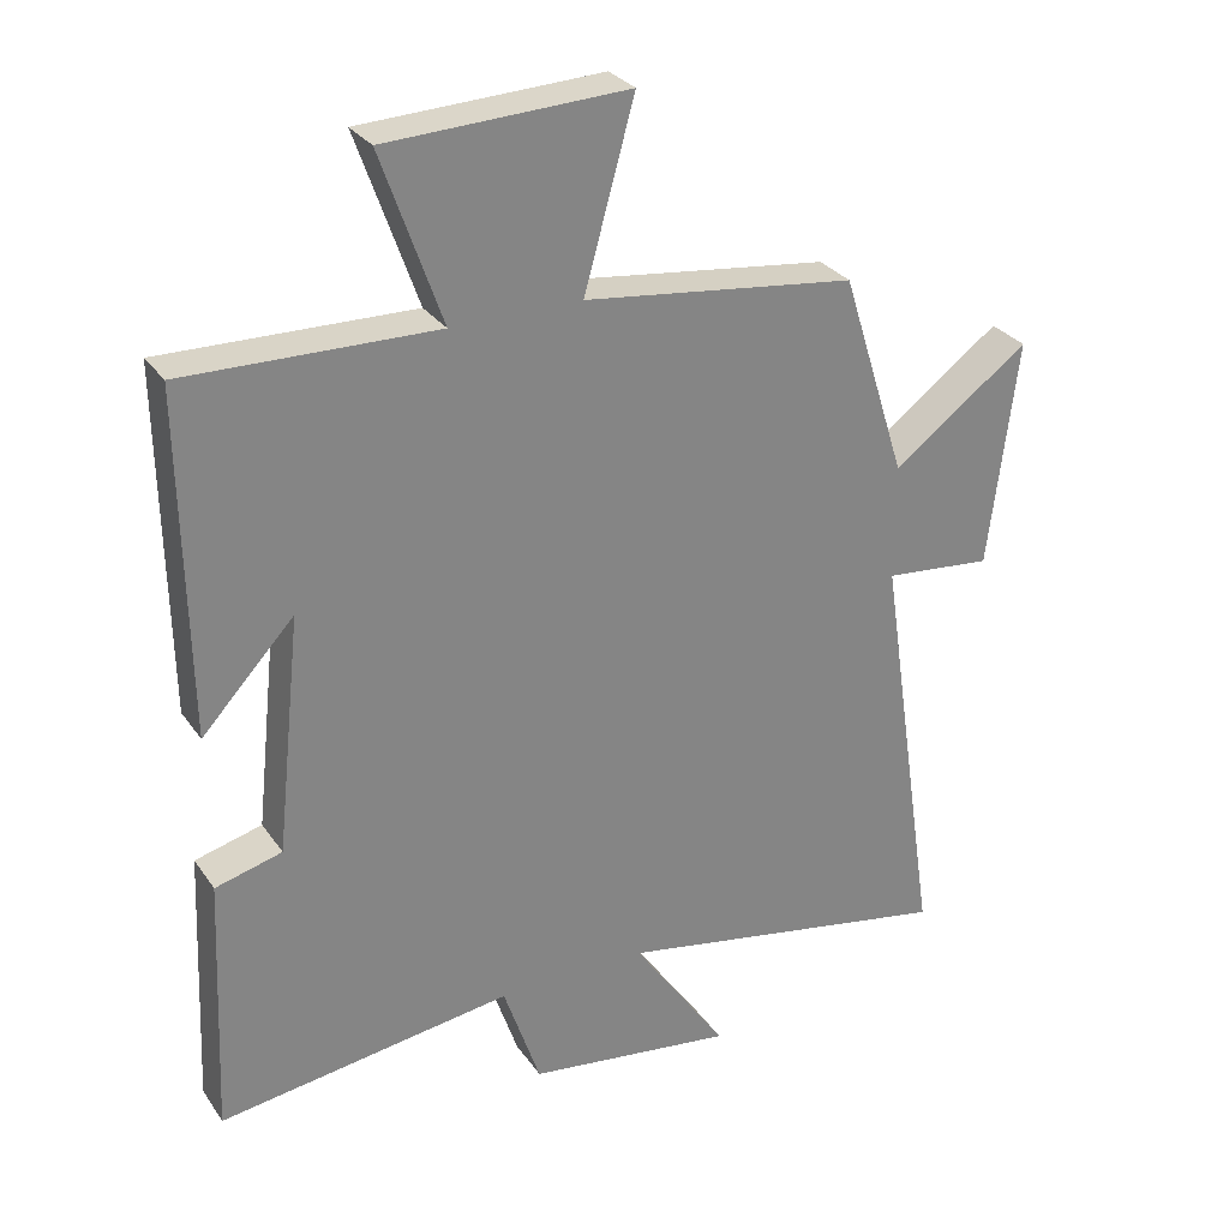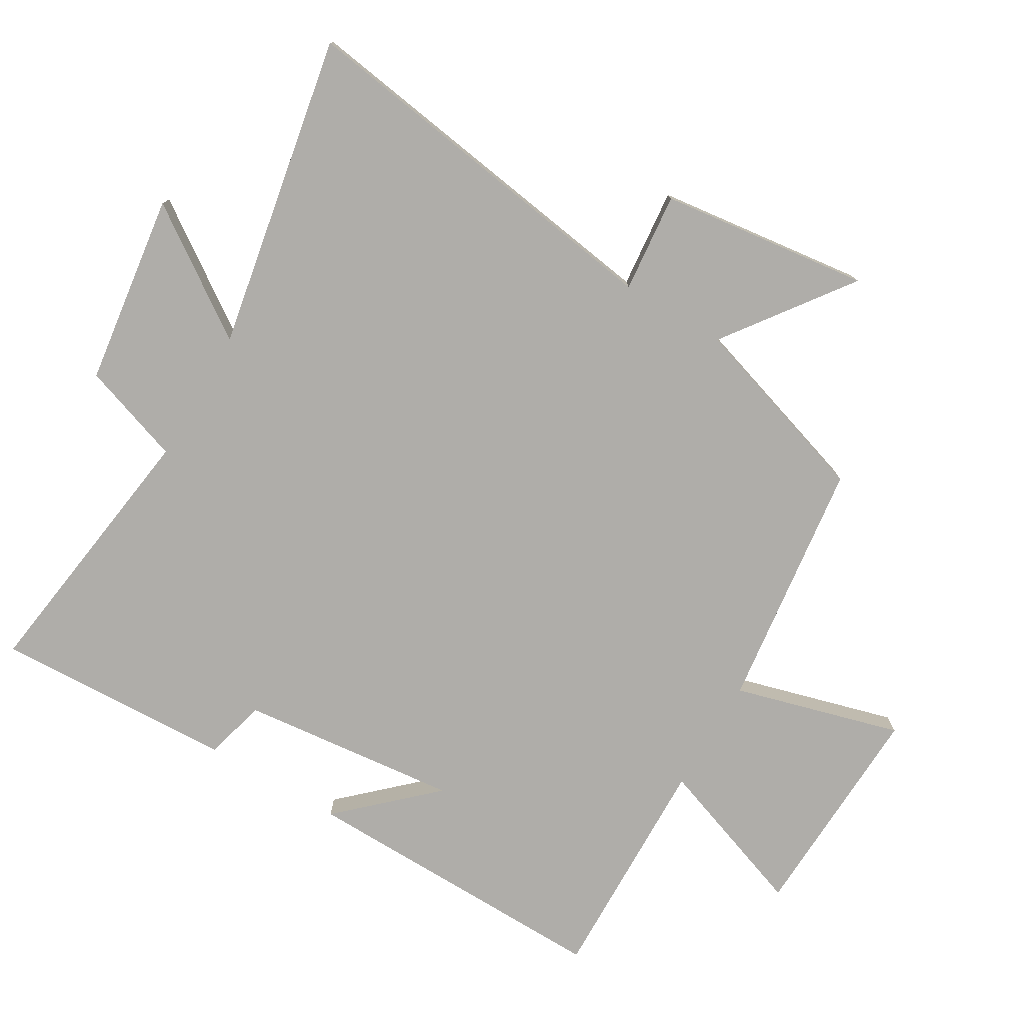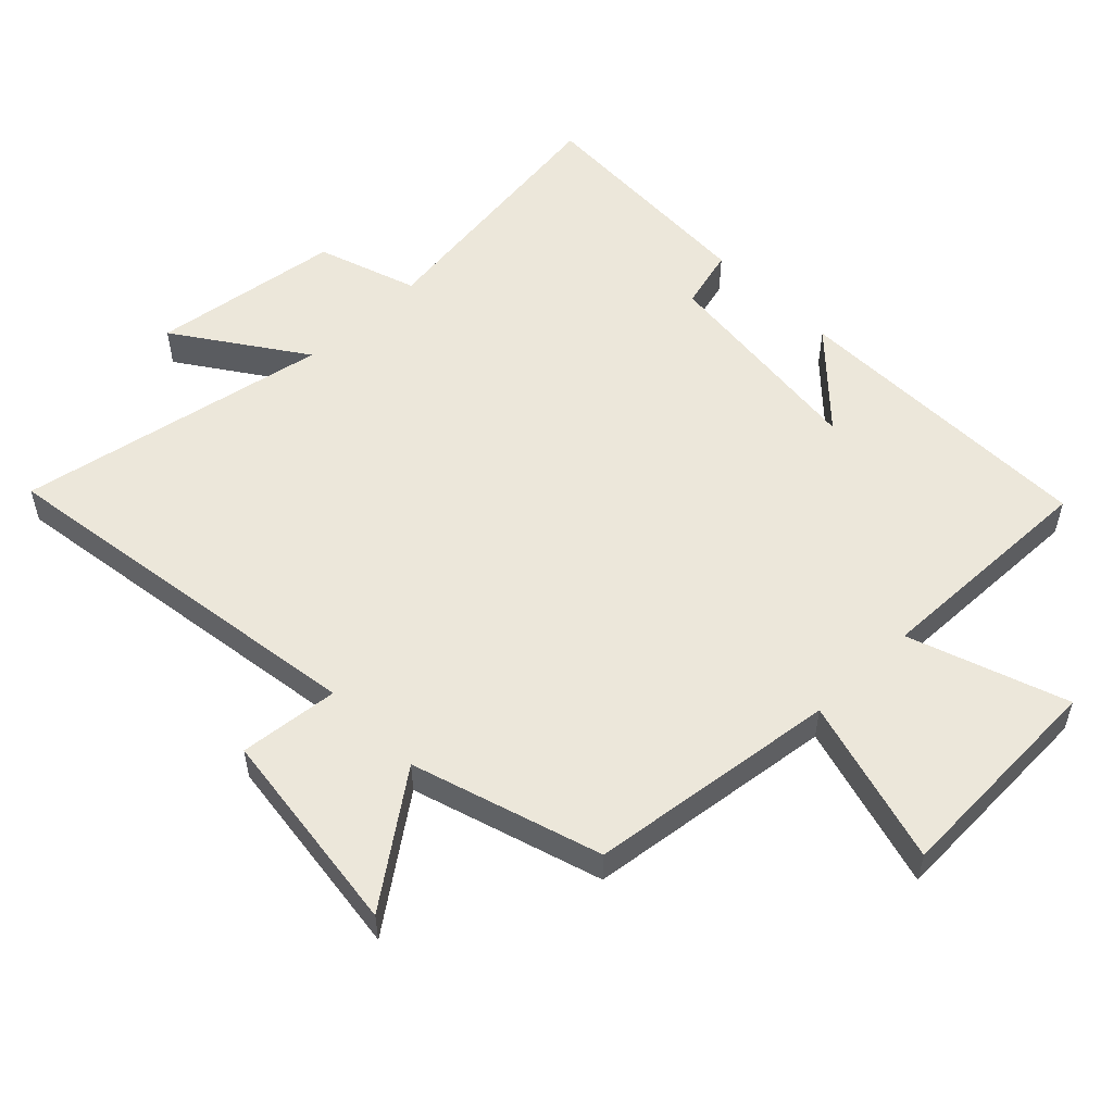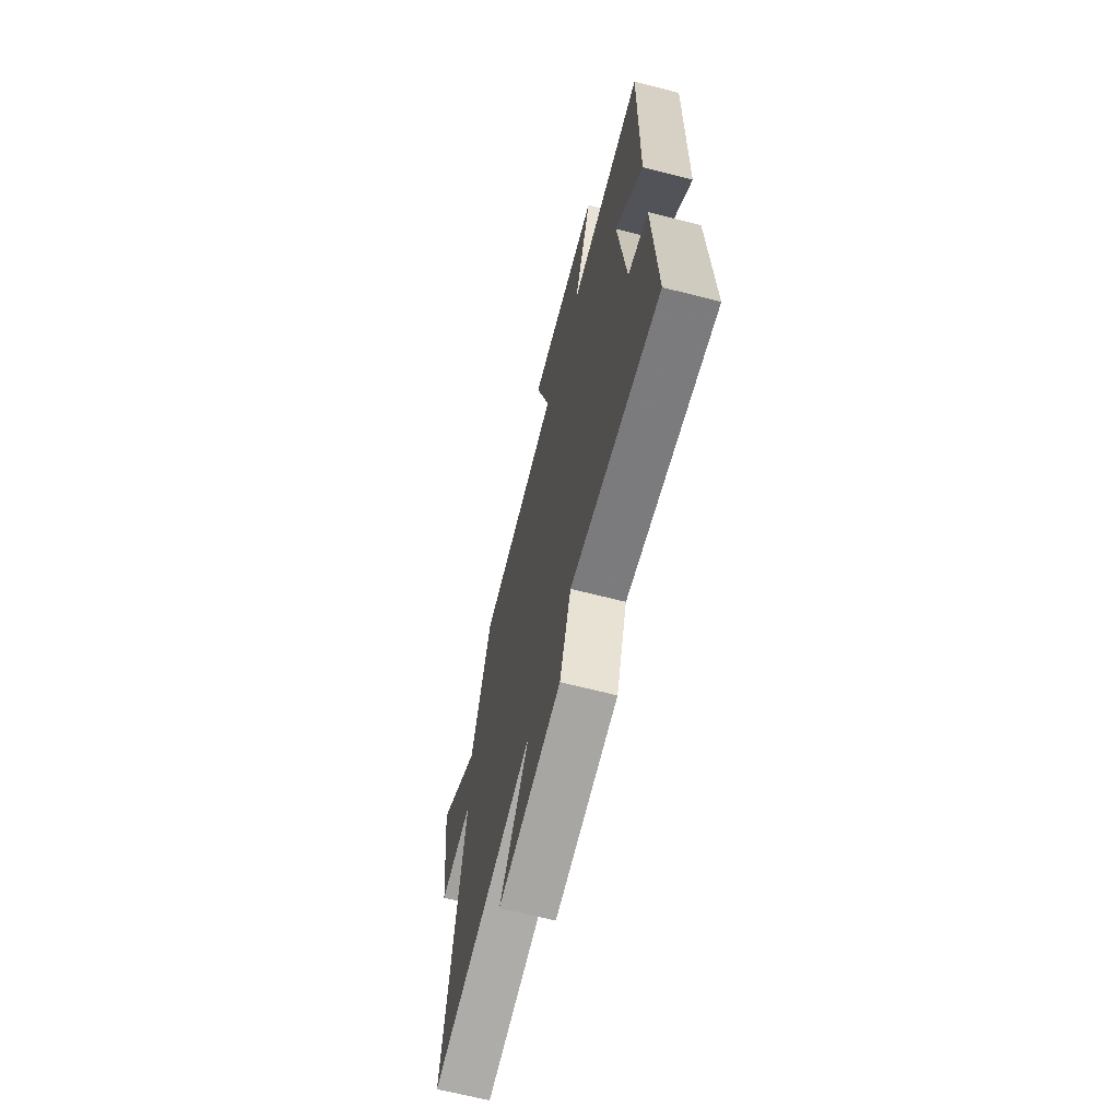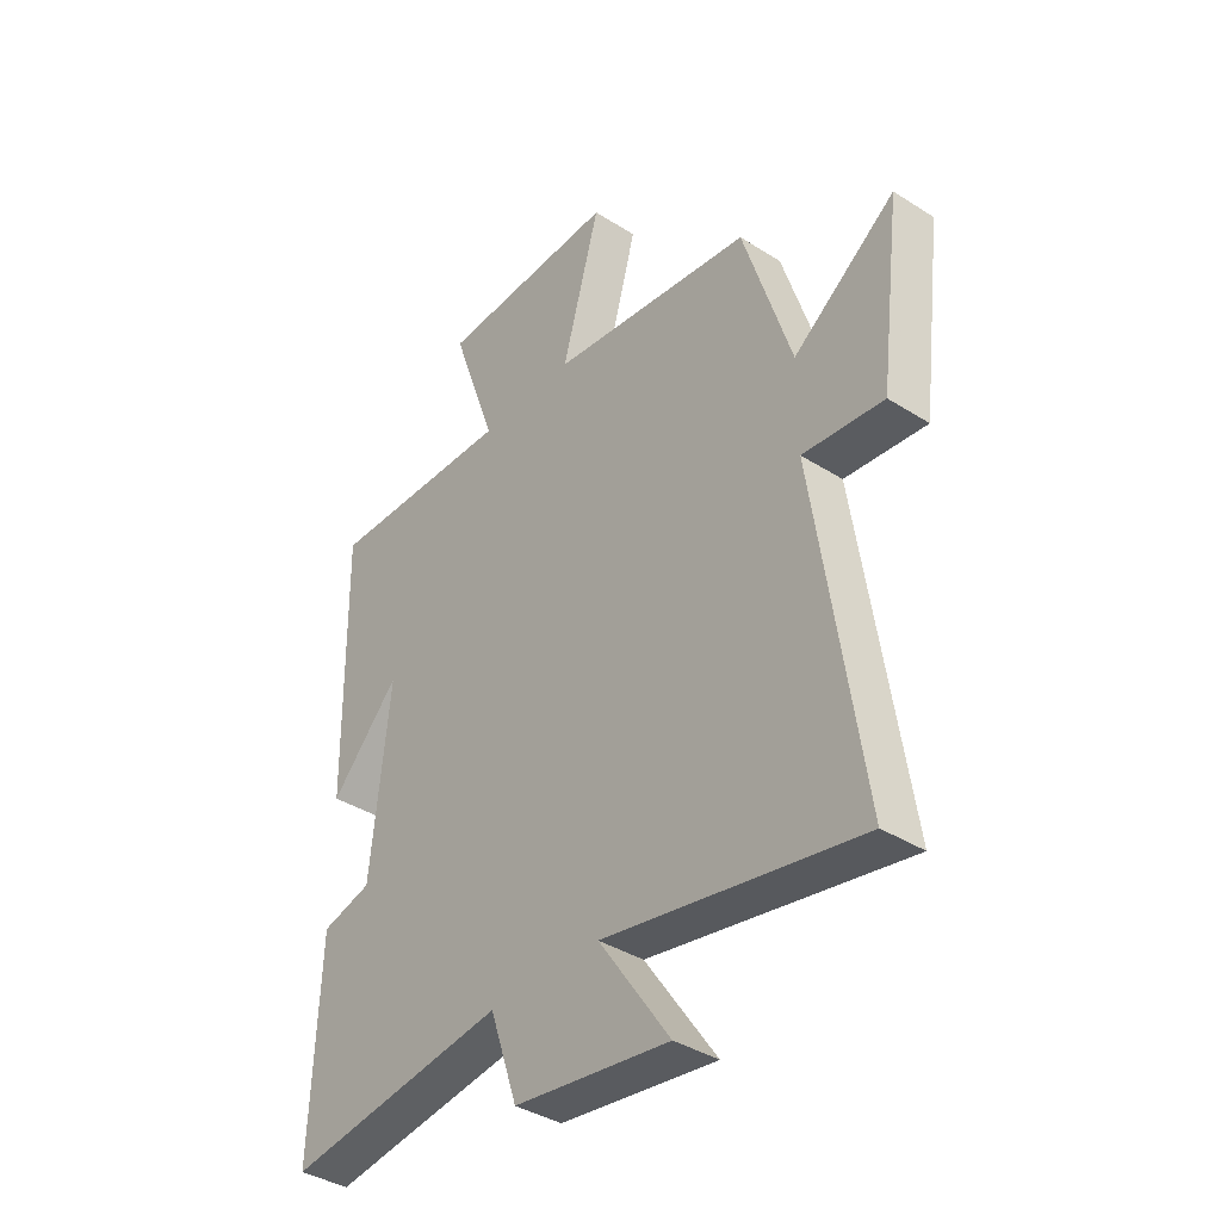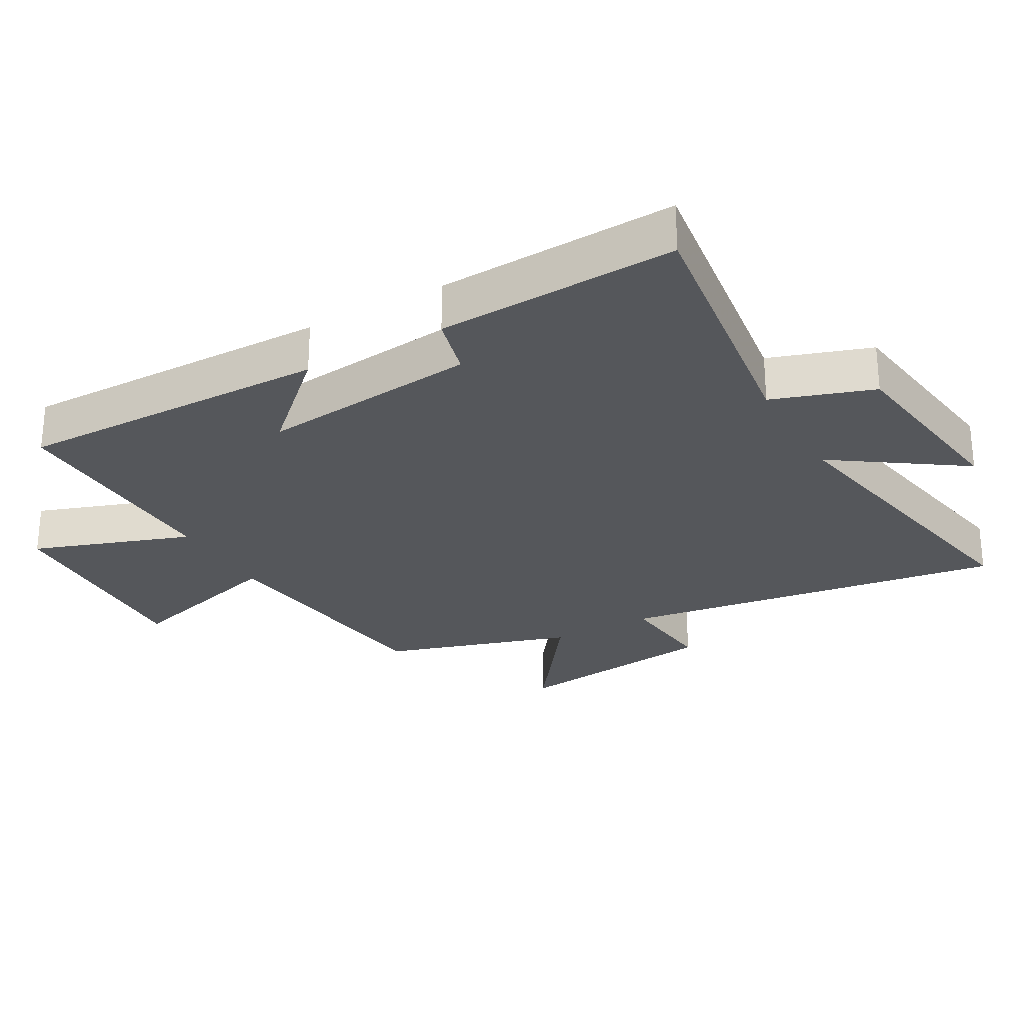
<metadata>
{"format":"obj","ext":"obj","renderer":"f3d","projection":"perspective","resolution":1024,"background":"white","views":[{"elev":29.2,"azim":151.9,"up":"+Z"},{"elev":-77.4,"azim":-120.6,"up":"+Y"},{"elev":53.9,"azim":-44.2,"up":"+Y"},{"elev":-66.4,"azim":75.6,"up":"+Z"},{"elev":-38.3,"azim":-128.8,"up":"+Z"},{"elev":-27.0,"azim":119.5,"up":"+Y"}]}
</metadata>
<code>
v 0.507 0.07 0.508
v 0.5 0.07 0.029
v 0.37 0.07 0.168
v 0.406 0.07 -0.166
v 0.5 0.07 -0.191
v 0.516 0.07 -0.557
v 0.102 0.07 -0.5
v 0.05 0.07 -0.654
v -0.242 0.07 -0.694
v -0.108 0.07 -0.5
v -0.588 0.07 -0.59
v -0.5 0.07 0
v -0.652 0.07 -0.015
v -0.692 0.07 0.305
v -0.5 0.07 0.164
v -0.409 0.07 0.452
v -0.027 0.07 0.5
v -0.098 0.07 0.755
v 0.24 0.07 0.741
v 0.155 0.07 0.5
v 0.507 0 0.508
v 0.5 0 0.029
v 0.37 0 0.168
v 0.406 0 -0.166
v 0.5 0 -0.191
v 0.516 0 -0.557
v 0.102 0 -0.5
v 0.05 0 -0.654
v -0.242 0 -0.694
v -0.108 0 -0.5
v -0.588 0 -0.59
v -0.5 0 0
v -0.652 0 -0.015
v -0.692 0 0.305
v -0.5 0 0.164
v -0.409 0 0.452
v -0.027 0 0.5
v -0.098 0 0.755
v 0.24 0 0.741
v 0.155 0 0.5
f 17 18 19 20
f 15 16 17 20
f 15 20 1
f 12 13 14 15
f 12 15 1
f 10 11 12 1
f 7 8 9 10
f 7 10 1
f 4 5 6 7
f 3 4 7
f 1 2 3
f 7 3 1
f 40 39 38 37
f 40 37 36 35
f 21 40 35
f 35 34 33 32
f 21 35 32
f 21 32 31 30
f 30 29 28 27
f 21 30 27
f 27 26 25 24
f 27 24 23
f 23 22 21
f 21 23 27
f 1 21 22 2
f 2 22 23 3
f 3 23 24 4
f 4 24 25 5
f 5 25 26 6
f 6 26 27 7
f 7 27 28 8
f 8 28 29 9
f 9 29 30 10
f 10 30 31 11
f 11 31 32 12
f 12 32 33 13
f 13 33 34 14
f 14 34 35 15
f 15 35 36 16
f 16 36 37 17
f 17 37 38 18
f 18 38 39 19
f 19 39 40 20
f 20 40 21 1

</code>
